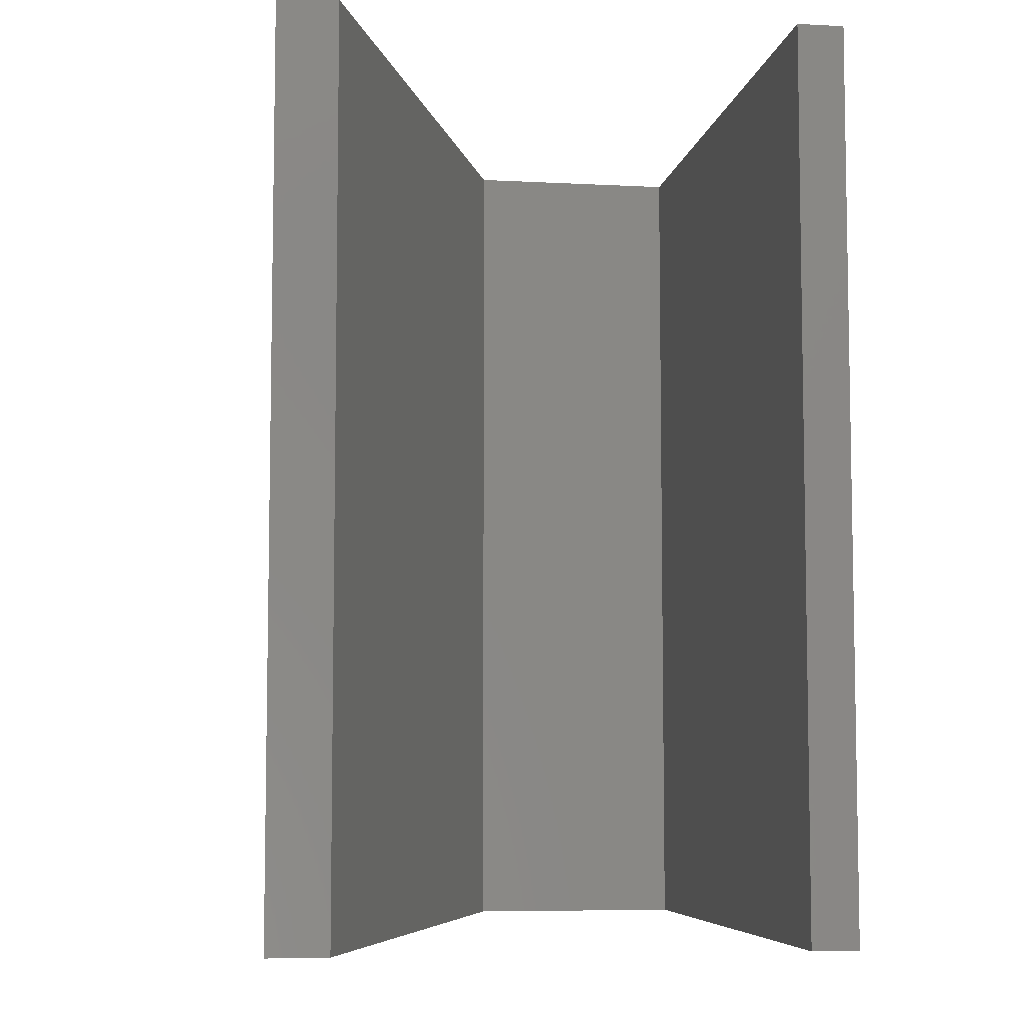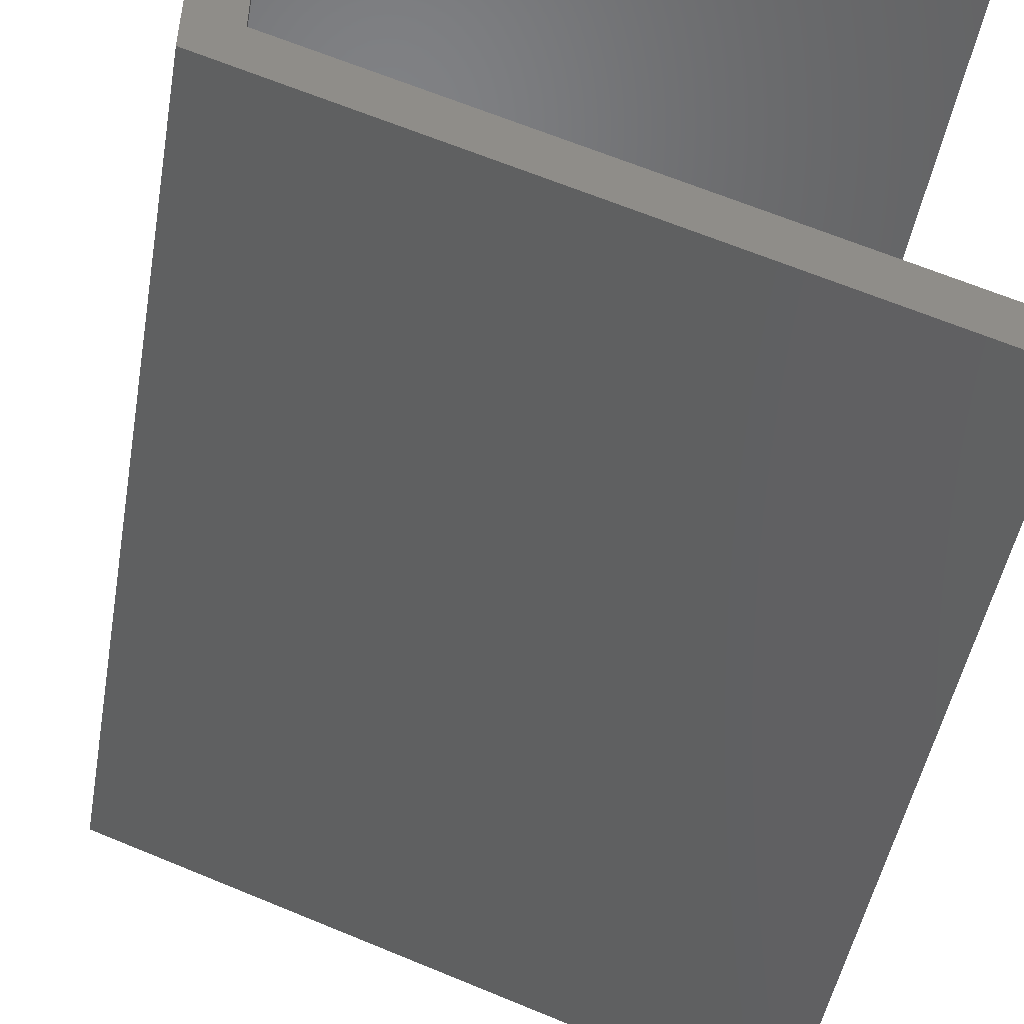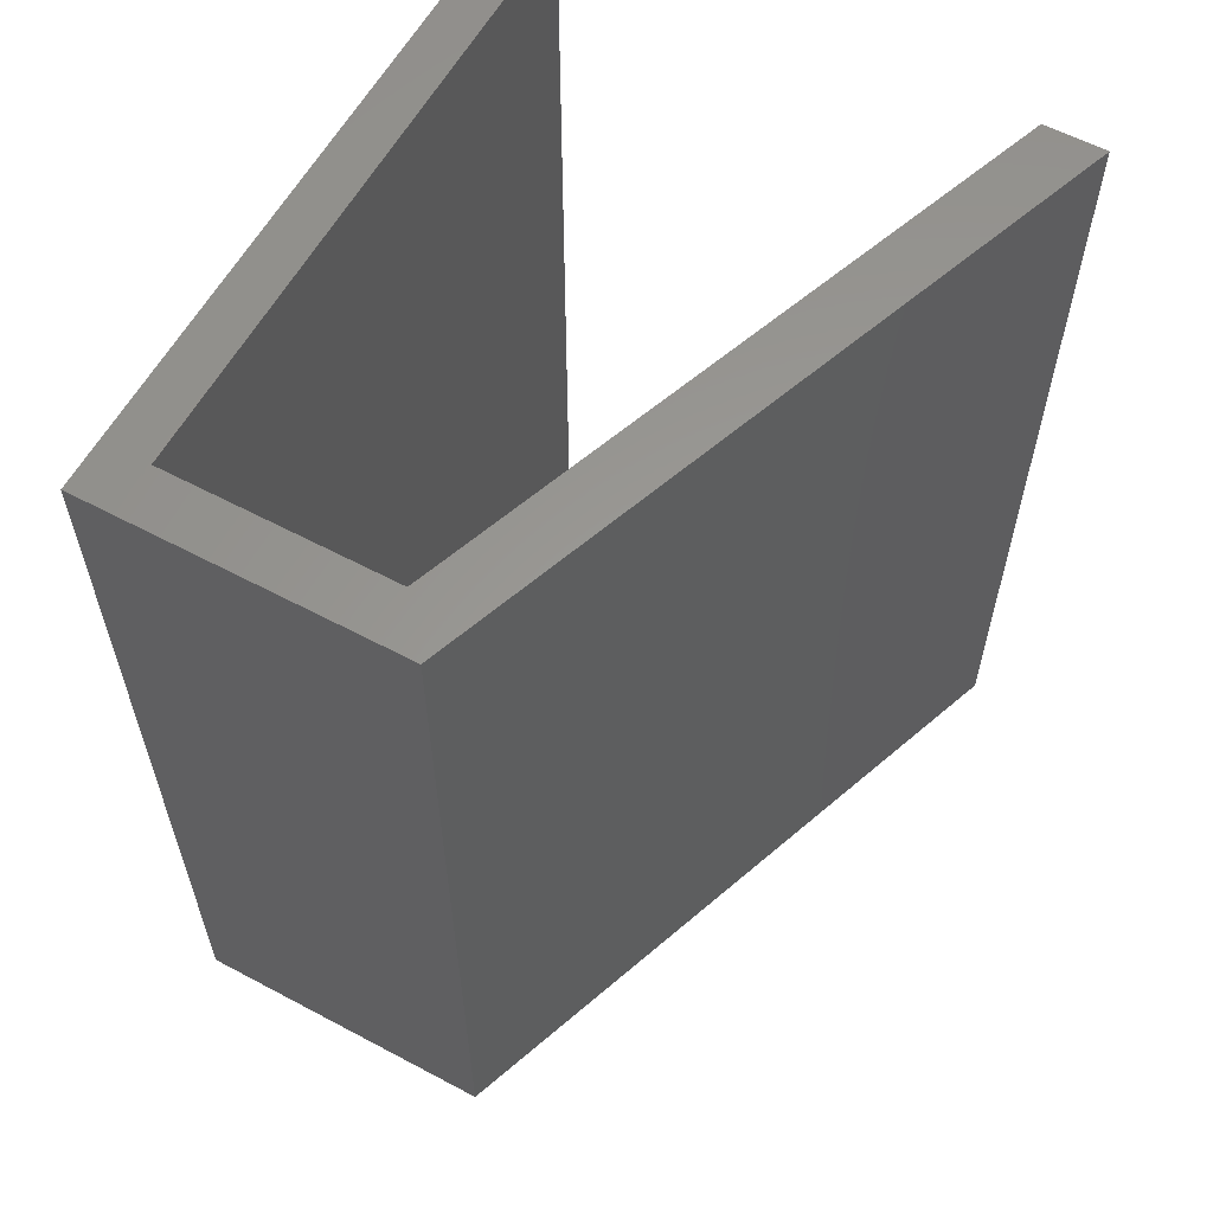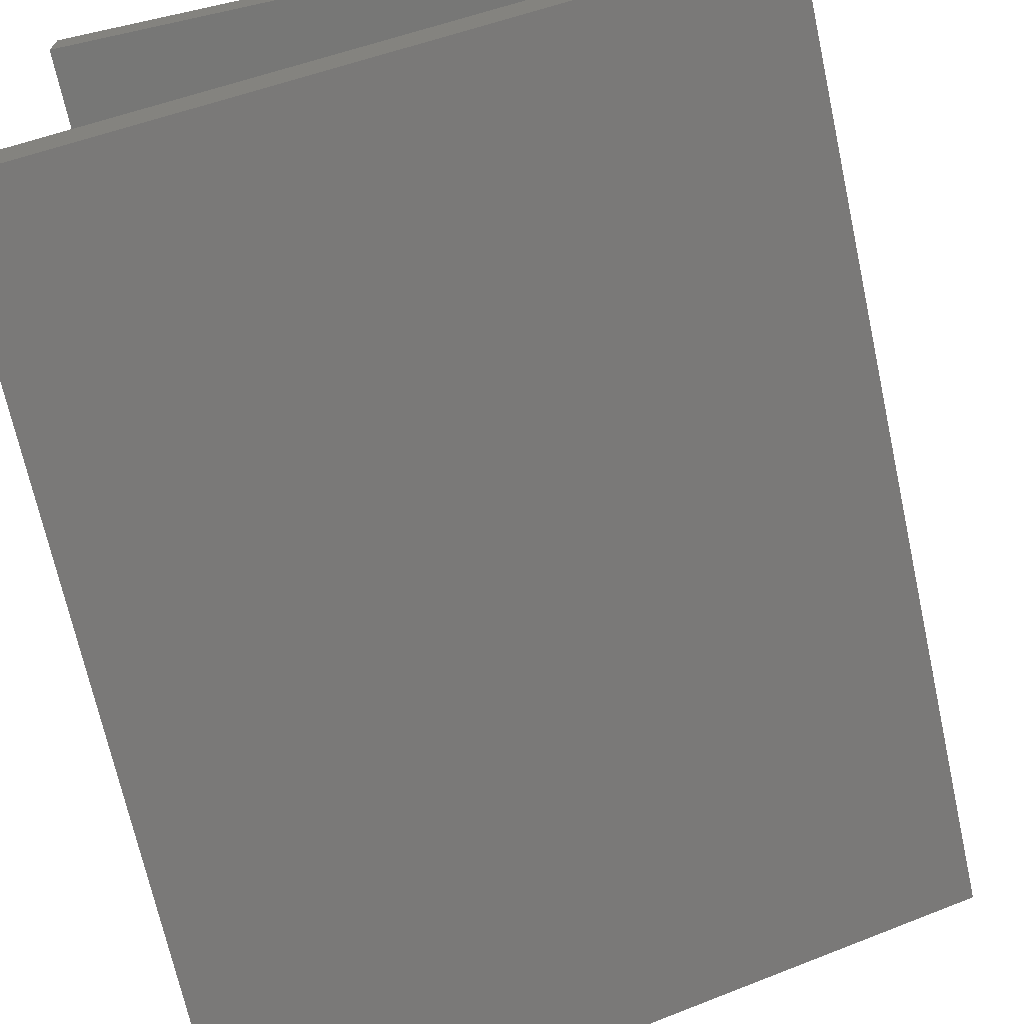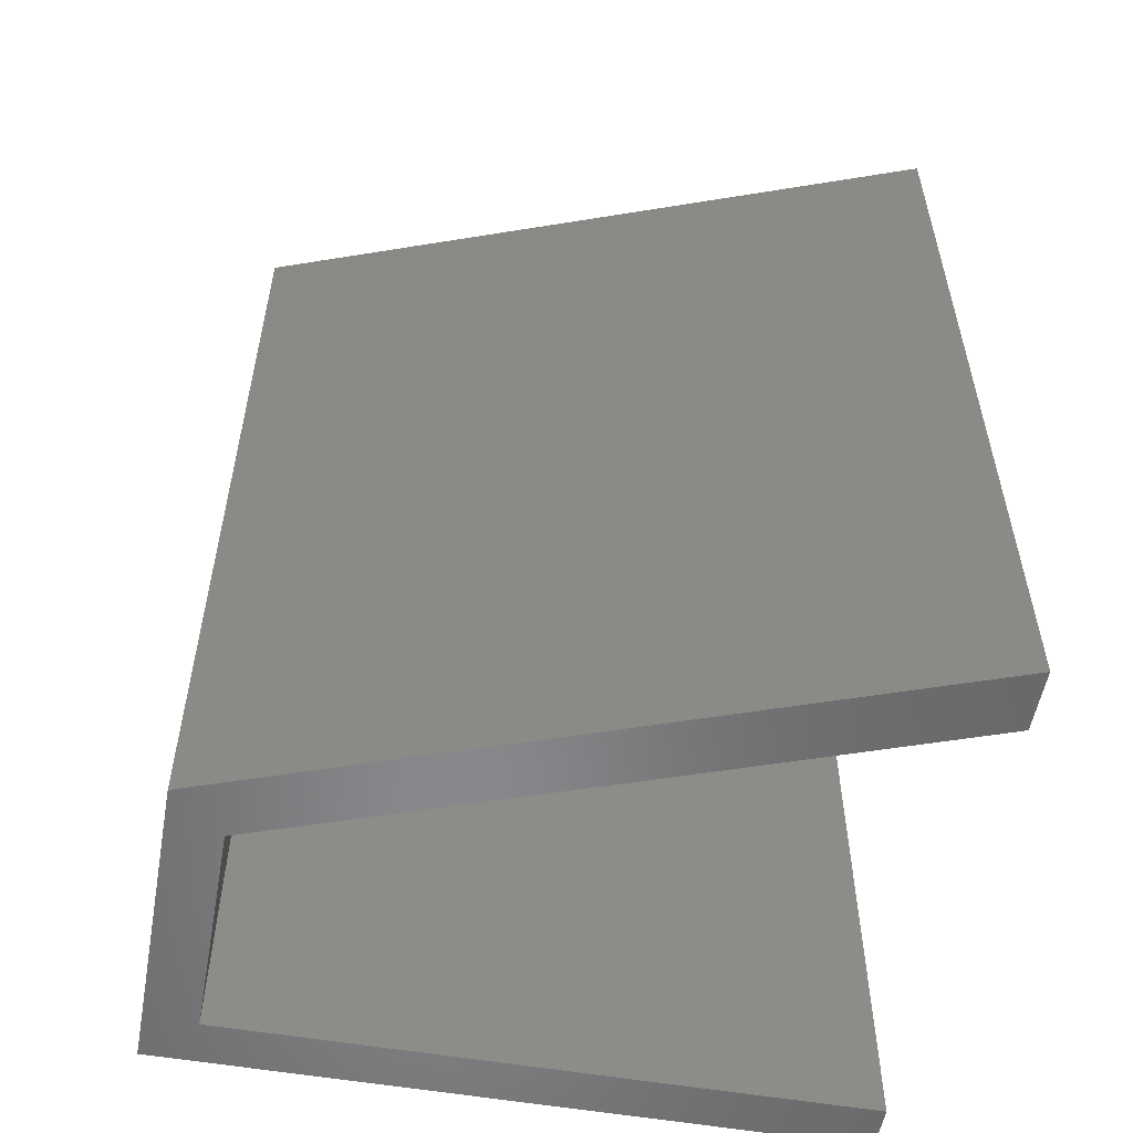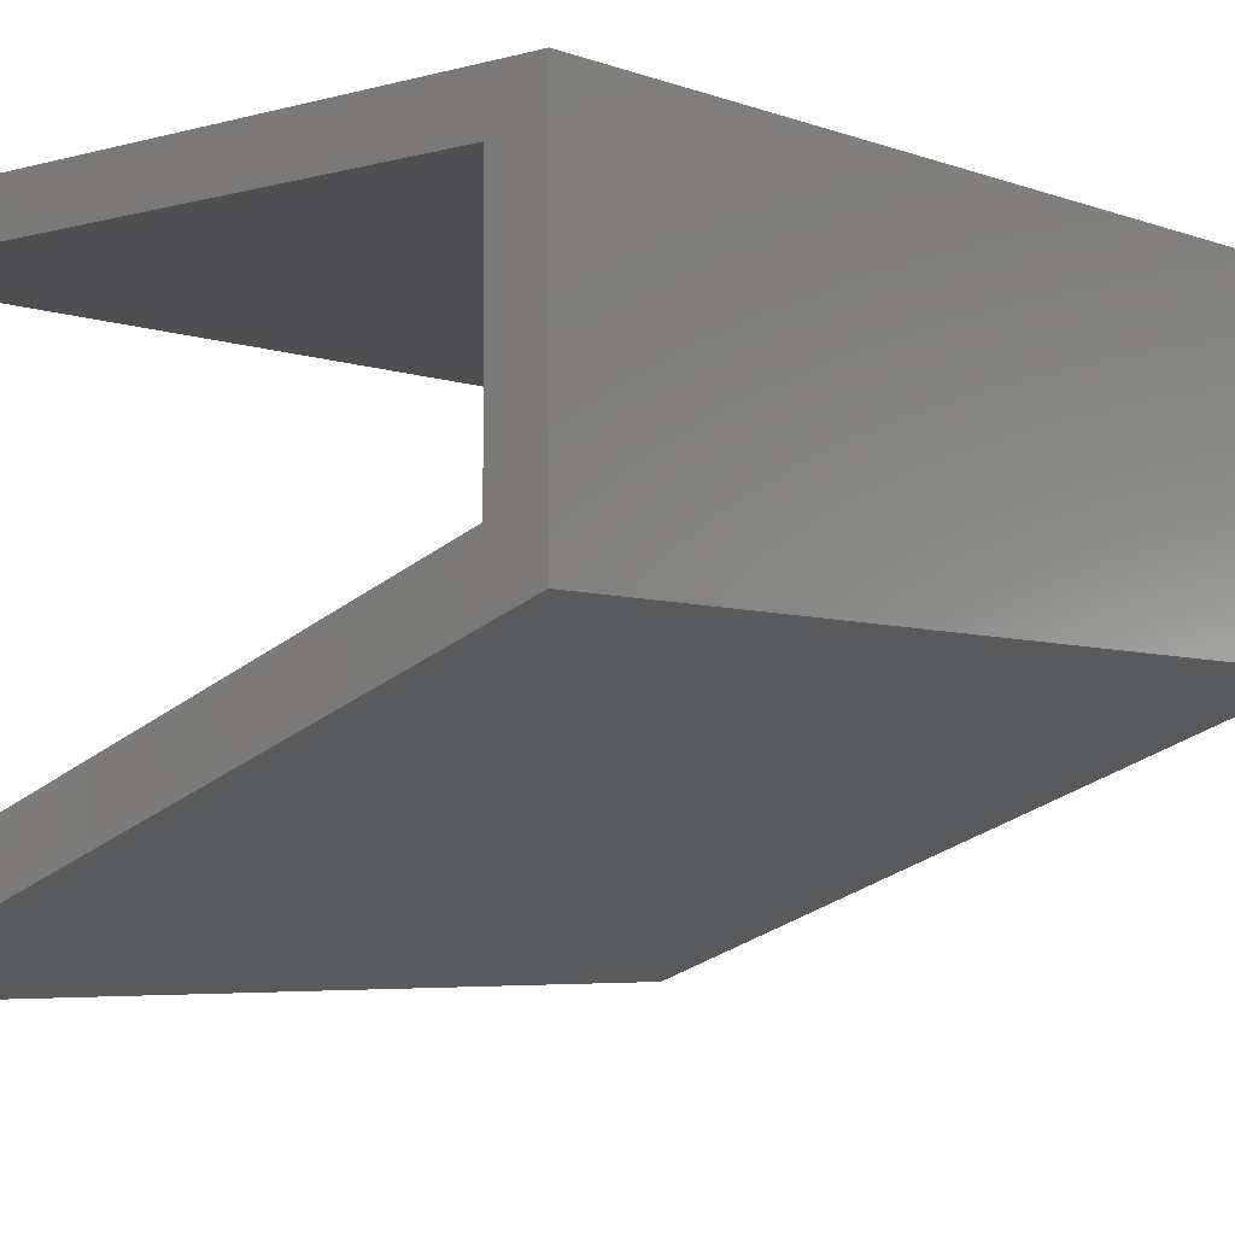
<metadata>
{"format":"stl","ext":"stl","renderer":"f3d","projection":"perspective","resolution":1024,"background":"white","views":[{"elev":-6.6,"azim":-98.8,"up":"+Y"},{"elev":-48.3,"azim":170.0,"up":"+Z"},{"elev":59.6,"azim":118.6,"up":"+Y"},{"elev":-69.6,"azim":12.3,"up":"+Z"},{"elev":-54.9,"azim":169.7,"up":"+Y"},{"elev":-5.0,"azim":40.9,"up":"+Z"}]}
</metadata>
<code>
# stl→obj: 16 verts, 28 faces
v 0.2174 -9.989e-10 -0.07688
v 0.24 -1.077e-09 -0.056
v -0.06032 -5.379e-10 -0.056
v 0.24 0.4 -0.056
v -0.06032 -5.004e-10 -0.07688
v -0.06032 0.4 -0.056
v 0.24 -8.28e-10 -0.1947
v 0.24 0.4 -0.1947
v -0.06032 -1.401e-10 -0.2776
v -0.06032 -9.2e-11 -0.3044
v -0.06032 0.4 -0.3044
v 0.2174 -8.207e-10 -0.1762
v -0.06032 0.4 -0.2776
v 0.2174 0.4 -0.1762
v 0.2174 0.4 -0.07688
v -0.06032 0.4 -0.07688
f 1 2 3
f 4 3 2
f 5 1 3
f 6 5 3
f 4 6 3
f 1 7 2
f 8 2 7
f 4 2 8
f 9 10 7
f 11 7 10
f 12 9 7
f 1 12 7
f 8 7 11
f 13 10 9
f 11 10 13
f 14 9 12
f 13 9 14
f 15 12 1
f 14 12 15
f 16 1 5
f 15 1 16
f 16 5 6
f 4 16 6
f 4 15 16
f 4 14 15
f 11 13 14
f 8 11 14
f 4 8 14

</code>
